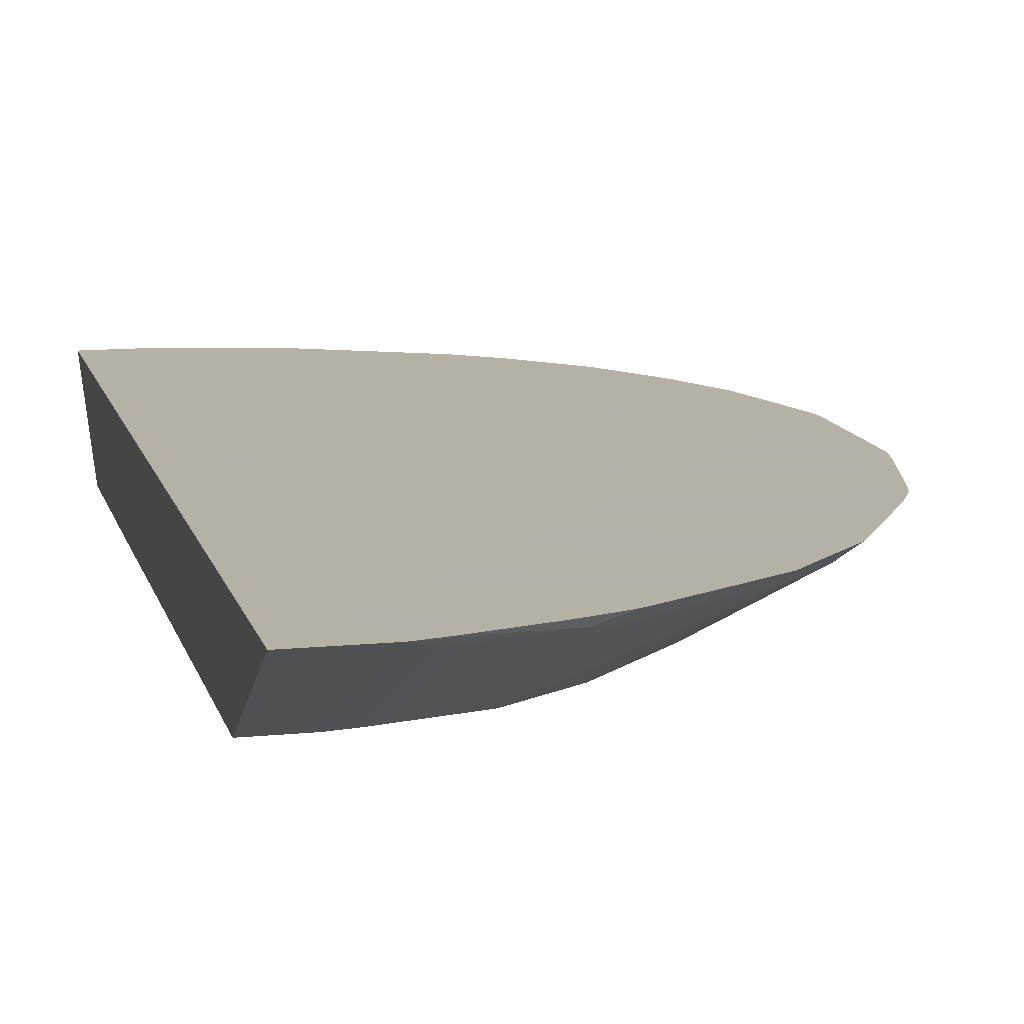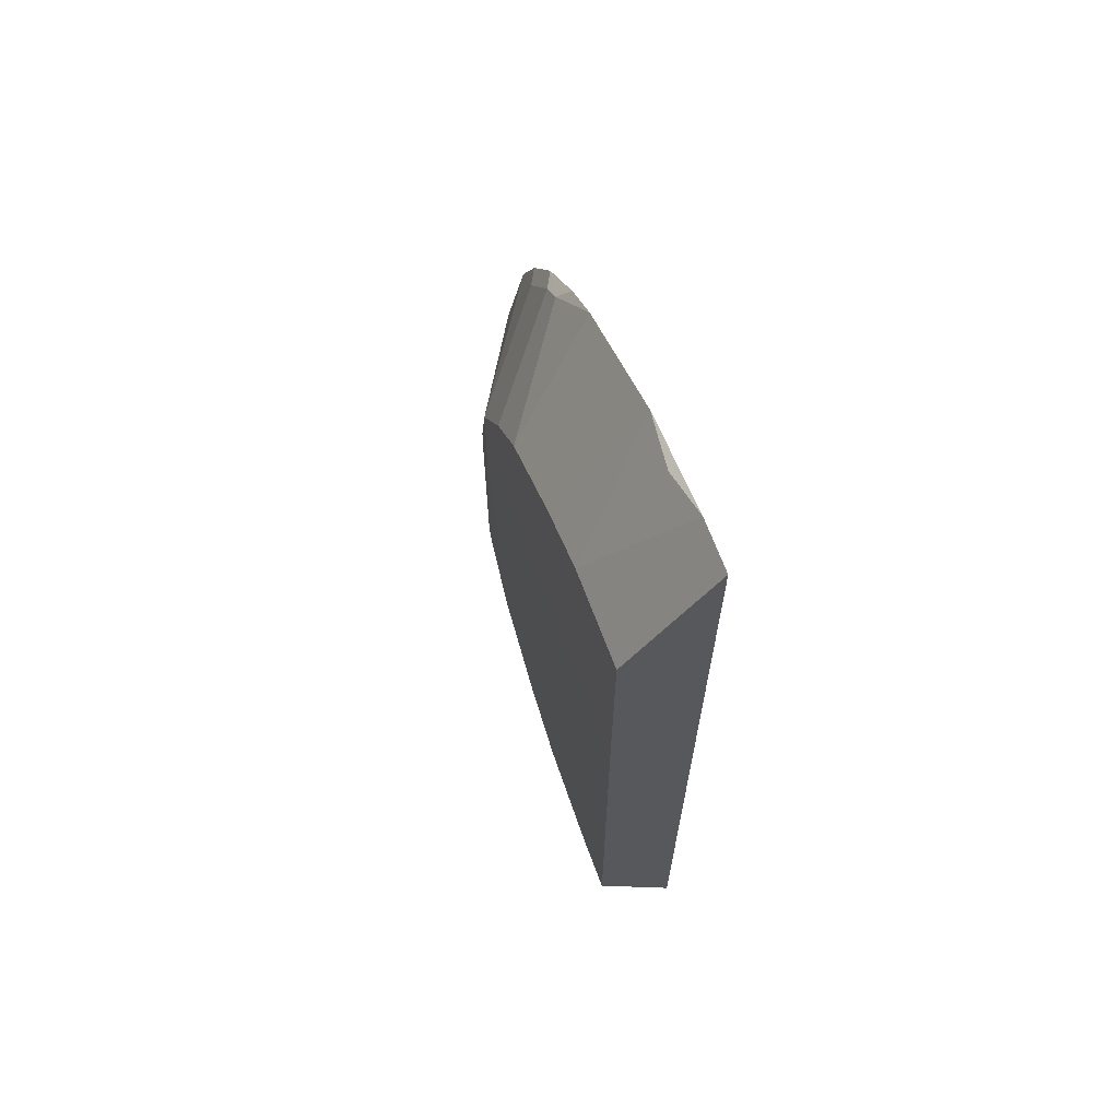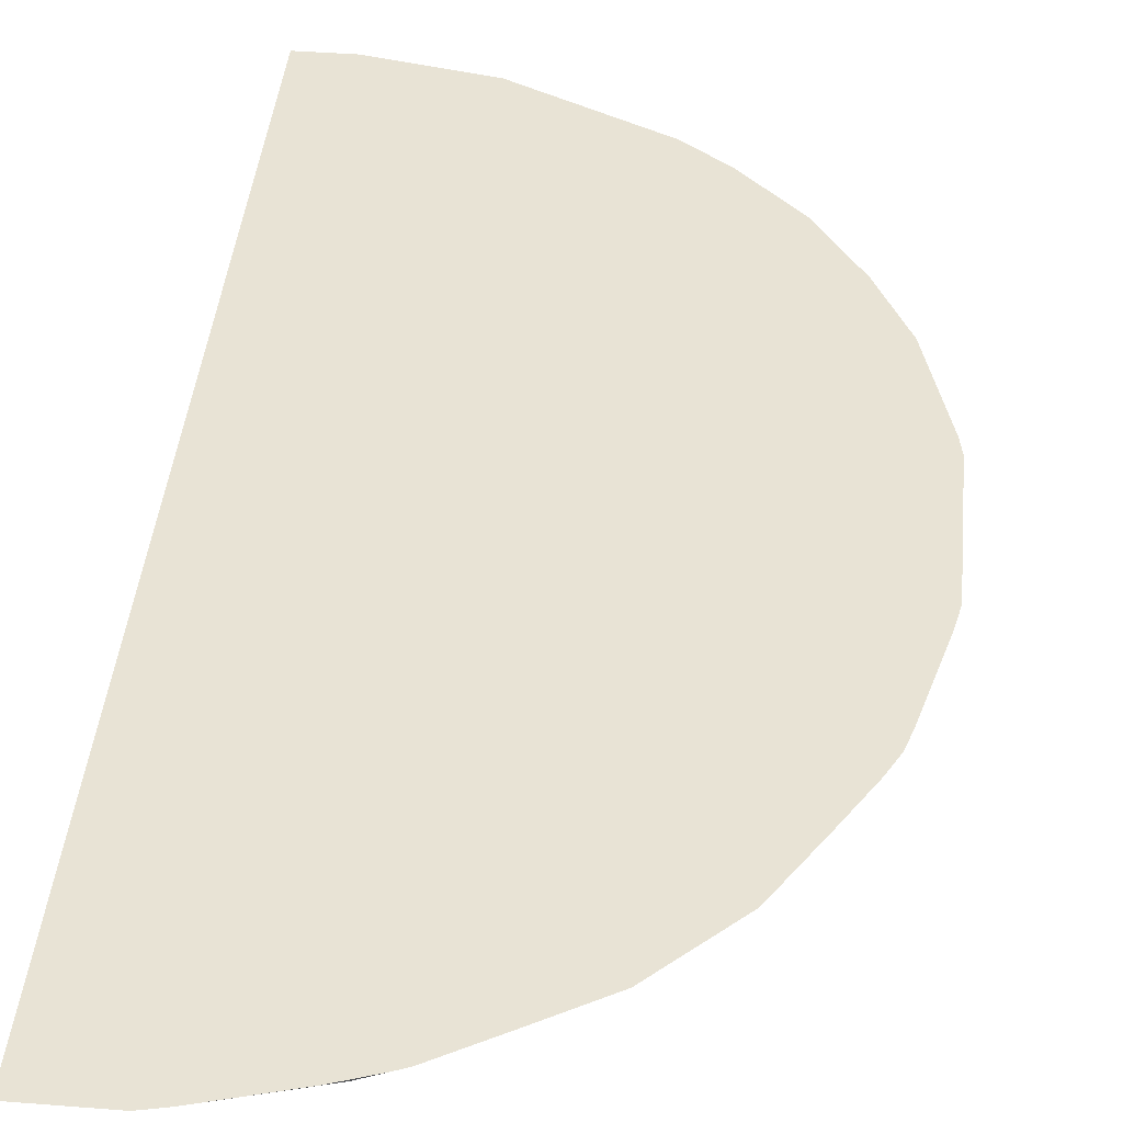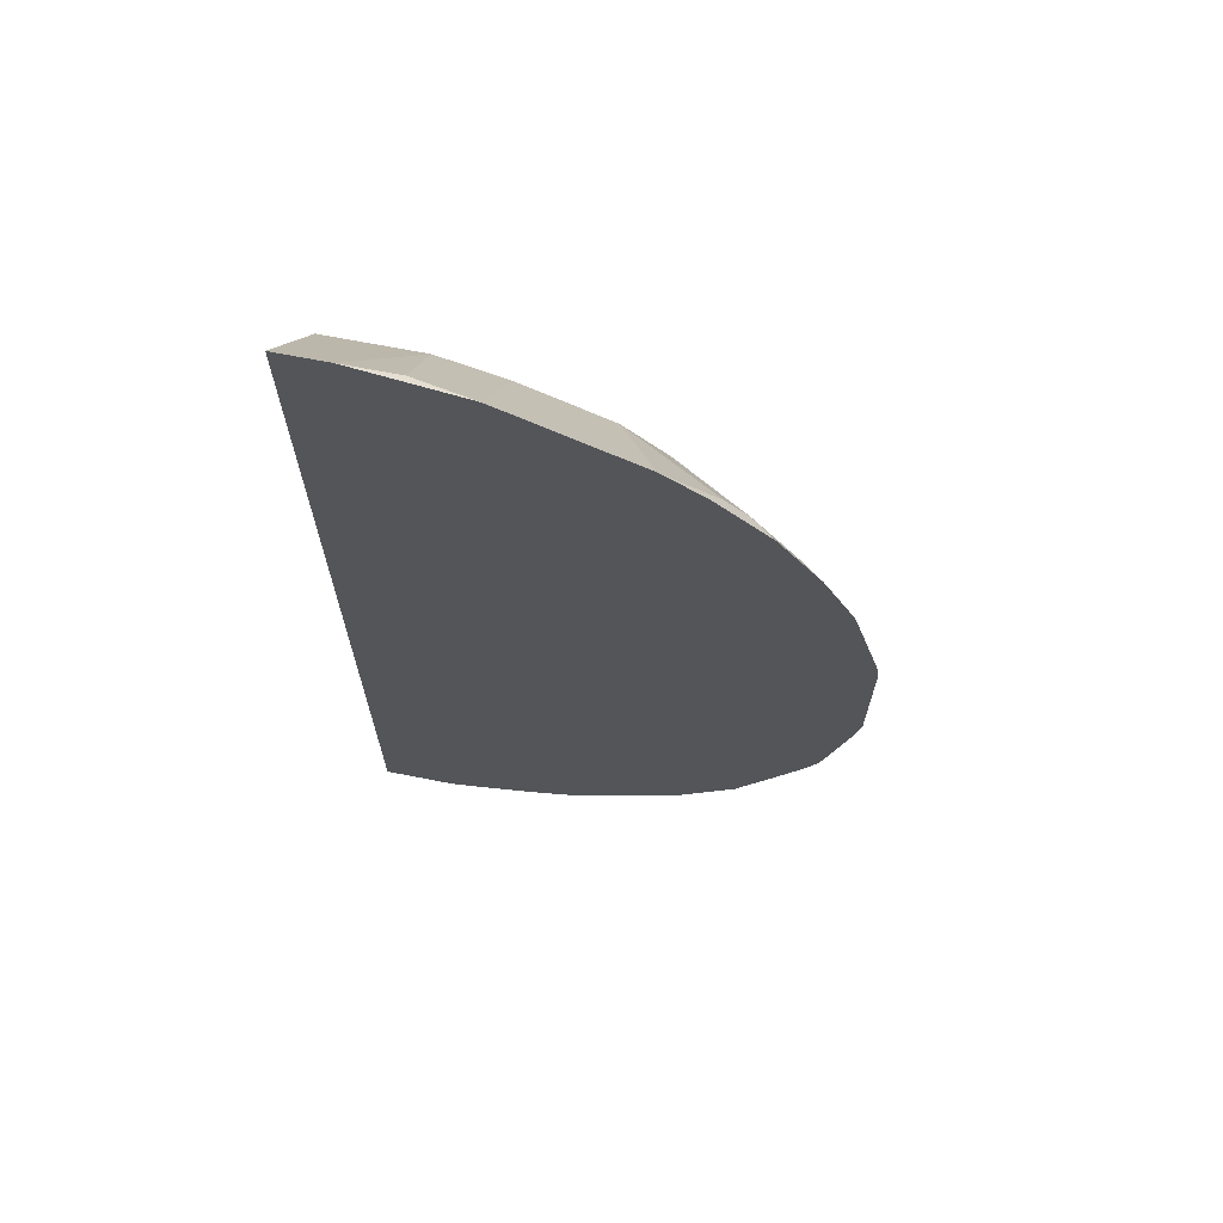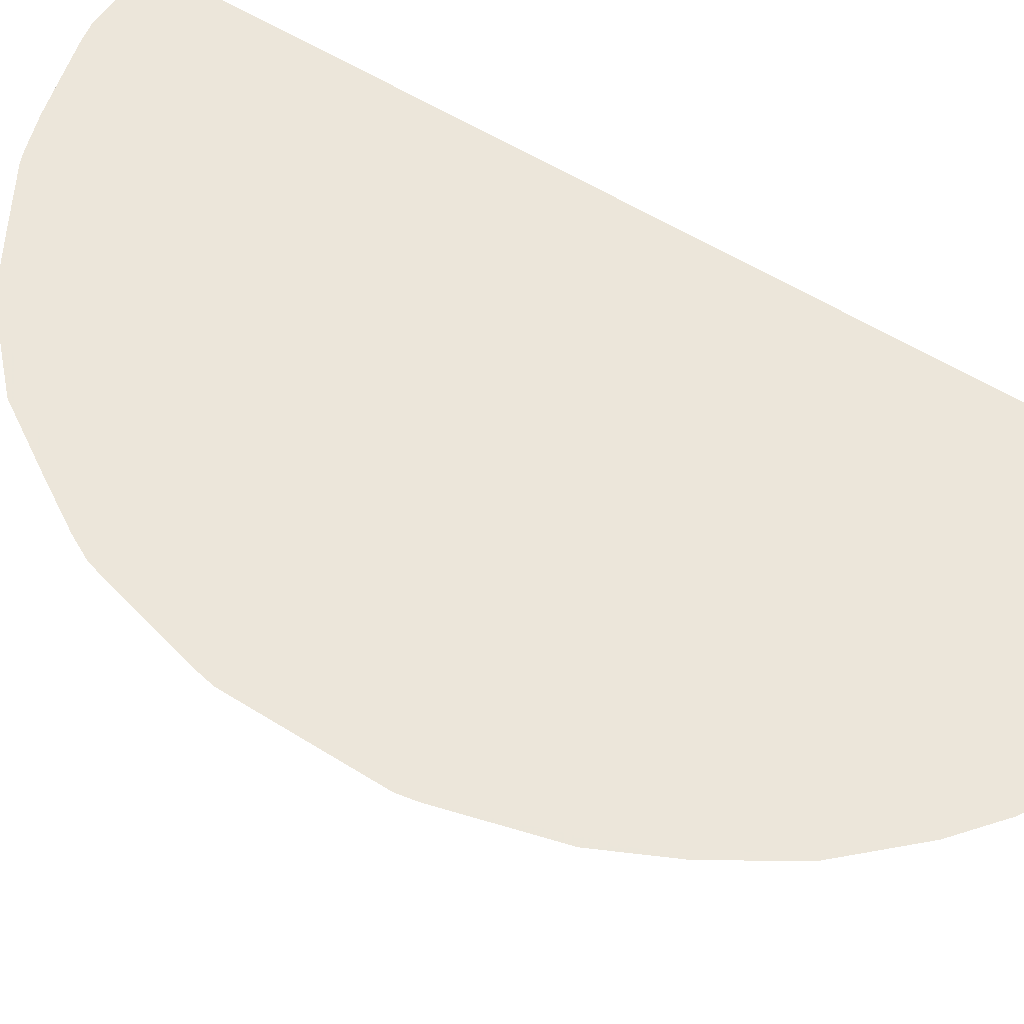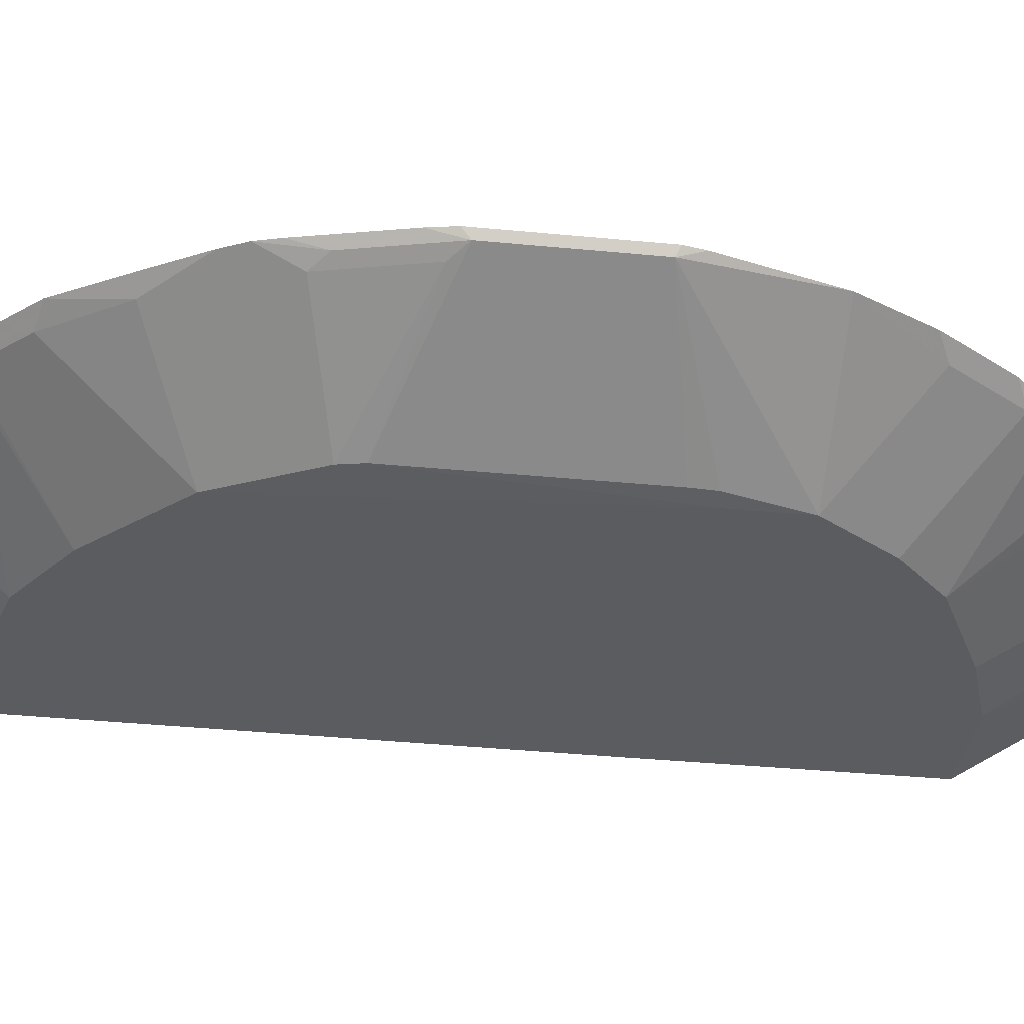
<metadata>
{"format":"obj","ext":"obj","renderer":"f3d","projection":"perspective","resolution":1024,"background":"white","views":[{"elev":12.1,"azim":166.7,"up":"+Y"},{"elev":67.7,"azim":69.5,"up":"+Z"},{"elev":41.1,"azim":-174.5,"up":"+Y"},{"elev":68.3,"azim":-168.9,"up":"+Z"},{"elev":54.6,"azim":-56.1,"up":"+Y"},{"elev":-34.6,"azim":-97.5,"up":"+Y"}]}
</metadata>
<code>
v -0.2255 -0.3077 0.123
v -0.2254 -0.3077 0.1844
v -0.2428 -0.3061 0.09742
v -0.2416 -0.3061 0.1185
v -0.3761 -0.2325 0.06839
v -0.3494 -0.2254 0.1844
v -0.2975 -0.236 0.2565
v -0.3186 -0.2254 0.2459
v -0.3764 -0.2254 0.0892
v -0.2776 -0.2254 0.3074
v -0.2565 -0.236 0.318
v -0.2359 -0.236 0.3385
v -0.1844 -0.3077 0.246
v -0.06133 -0.3077 0.328
v -0.1434 -0.3077 0.287
v -0.1861 -0.2254 0.3895
v -0.1539 -0.2565 0.3591
v -0.06128 -0.2254 0.452
v -0.1129 -0.2565 0.3796
v 0.0002174 -0.3077 0.3485
v -0.006867 -0.2325 0.4582
v 0.04131 -0.2254 0.4725
v 0.08961 -0.2254 0.4725
v 0.08961 -0.3077 0.3486
v 0.08961 -0.3077 0.123
v 0.08961 -0.3061 -0.3454
v 0.08961 -0.2254 -0.4725
v 0.02051 -0.2254 -0.4725
v -0.06985 -0.2254 -0.4474
v -2.156e-05 -0.2254 -0.4679
v -0.08207 -0.2325 -0.4377
v -2.156e-05 -0.2325 -0.4582
v 0.0427 -0.3061 -0.3454
v 0.02134 -0.3061 -0.3419
v -0.06071 -0.3061 -0.3214
v -0.1026 -0.2411 -0.4129
v -0.1129 -0.236 -0.4154
v -0.1135 -0.2254 -0.431
v -0.1641 -0.2254 -0.4008
v -0.216 -0.2254 -0.3694
v -0.2154 -0.236 -0.3539
v -0.2052 -0.2411 -0.3513
v -0.1223 -0.3061 -0.2804
v -0.1428 -0.3061 -0.2599
v -0.2565 -0.236 -0.3128
v -0.2776 -0.2254 -0.3079
v -0.3391 -0.2254 -0.2053
v -0.3139 -0.2254 -0.2479
v -0.2975 -0.236 -0.2513
v -0.3494 -0.2254 -0.1849
v -0.1975 -0.3061 -0.2052
v -0.2385 -0.3061 -0.1232
v -0.3419 -0.2394 -0.1505
v -0.3556 -0.2325 -0.1368
v -0.355 -0.2254 -0.1659
v -0.3761 -0.2325 -0.05472
v -0.3625 -0.2394 -0.06842
v -0.2428 -0.3061 -0.1026
v -0.3797 -0.2254 -0.06189
v -0.3755 -0.2254 -0.08381
v -0.1026 -0.2254 -0.4357
v -0.3797 -0.2254 0.07195
v -0.2254 -0.2254 0.3596
f 49 46 45
f 49 48 46
f 51 45 44
f 51 44 1
f 51 1 52
f 54 50 53
f 50 52 53
f 54 53 56
f 54 55 50
f 54 56 55
f 49 45 51
f 51 52 50
f 49 51 50
f 43 35 1
f 49 47 48
f 48 47 46
f 46 47 40
f 46 40 45
f 41 45 40
f 41 43 45
f 45 43 44
f 43 1 44
f 42 36 35
f 42 35 43
f 57 56 53
f 42 43 41
f 42 41 36
f 49 50 47
f 57 58 56
f 62 59 5
f 57 53 52
f 63 9 10
f 37 36 41
f 63 10 12
f 63 12 16
f 63 16 9
f 16 18 9
f 6 9 5
f 62 5 9
f 62 9 59
f 9 23 27
f 9 27 59
f 61 29 31
f 61 31 38
f 57 52 58
f 61 38 29
f 29 40 27
f 40 59 27
f 47 59 40
f 50 55 47
f 55 59 47
f 60 59 55
f 60 55 56
f 60 56 59
f 56 5 59
f 3 5 56
f 58 3 56
f 58 1 3
f 58 52 1
f 38 40 29
f 39 37 41
f 20 14 24
f 39 40 38
f 20 18 14
f 19 14 18
f 15 14 19
f 17 15 19
f 17 19 18
f 17 18 16
f 17 16 15
f 15 16 12
f 15 12 13
f 15 13 14
f 13 1 14
f 2 1 13
f 7 2 13
f 11 7 13
f 11 13 12
f 11 12 10
f 11 10 7
f 8 7 10
f 8 10 9
f 8 9 6
f 8 6 7
f 39 41 40
f 2 6 5
f 4 2 5
f 4 5 3
f 4 3 2
f 2 3 1
f 21 18 20
f 22 18 21
f 7 6 2
f 22 23 9
f 22 9 18
f 39 38 37
f 37 38 31
f 36 31 35
f 32 35 31
f 34 35 32
f 34 1 35
f 14 1 25
f 26 25 1
f 33 28 26
f 33 26 1
f 33 1 34
f 33 34 32
f 37 31 36
f 30 28 32
f 33 32 28
f 22 20 24
f 24 14 25
f 24 25 23
f 26 23 25
f 22 21 20
f 28 27 26
f 30 32 31
f 26 27 23
f 30 31 29
f 22 24 23
f 30 29 28
f 28 29 27

</code>
